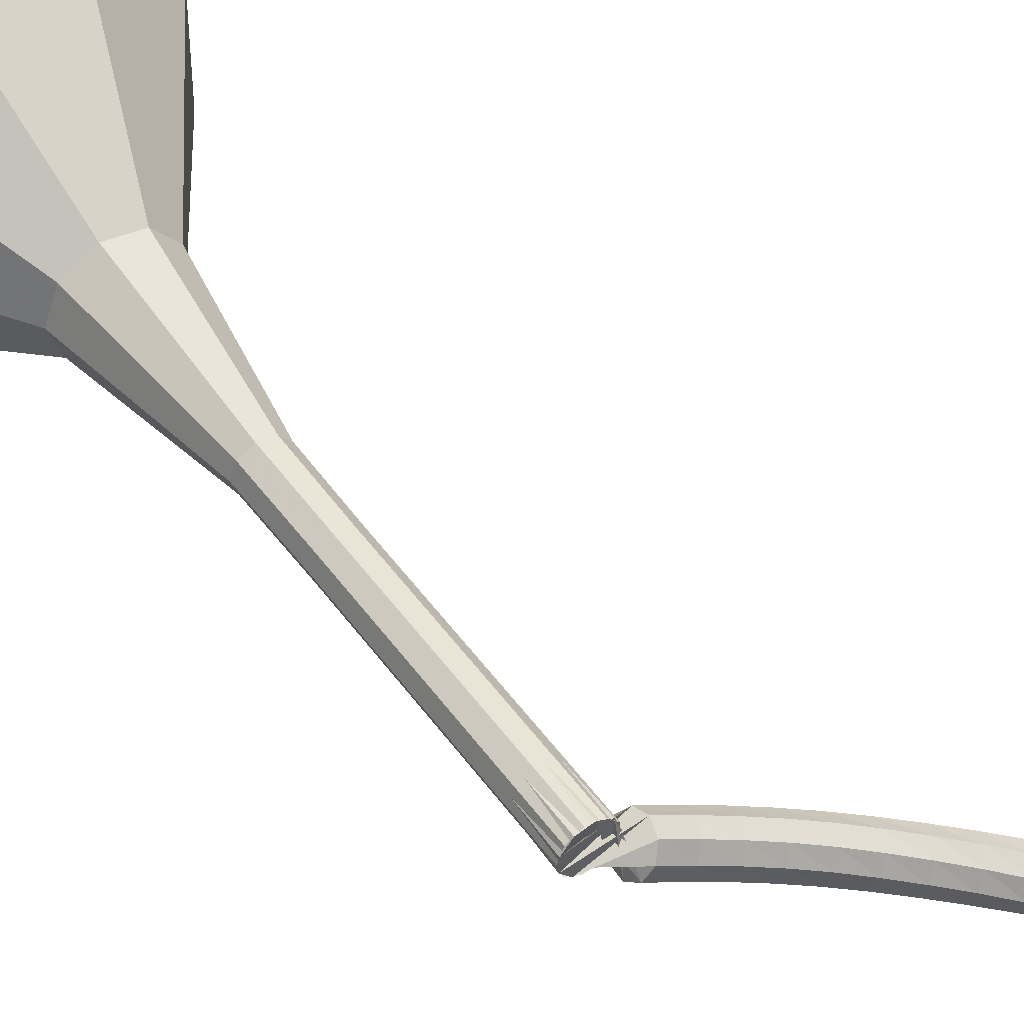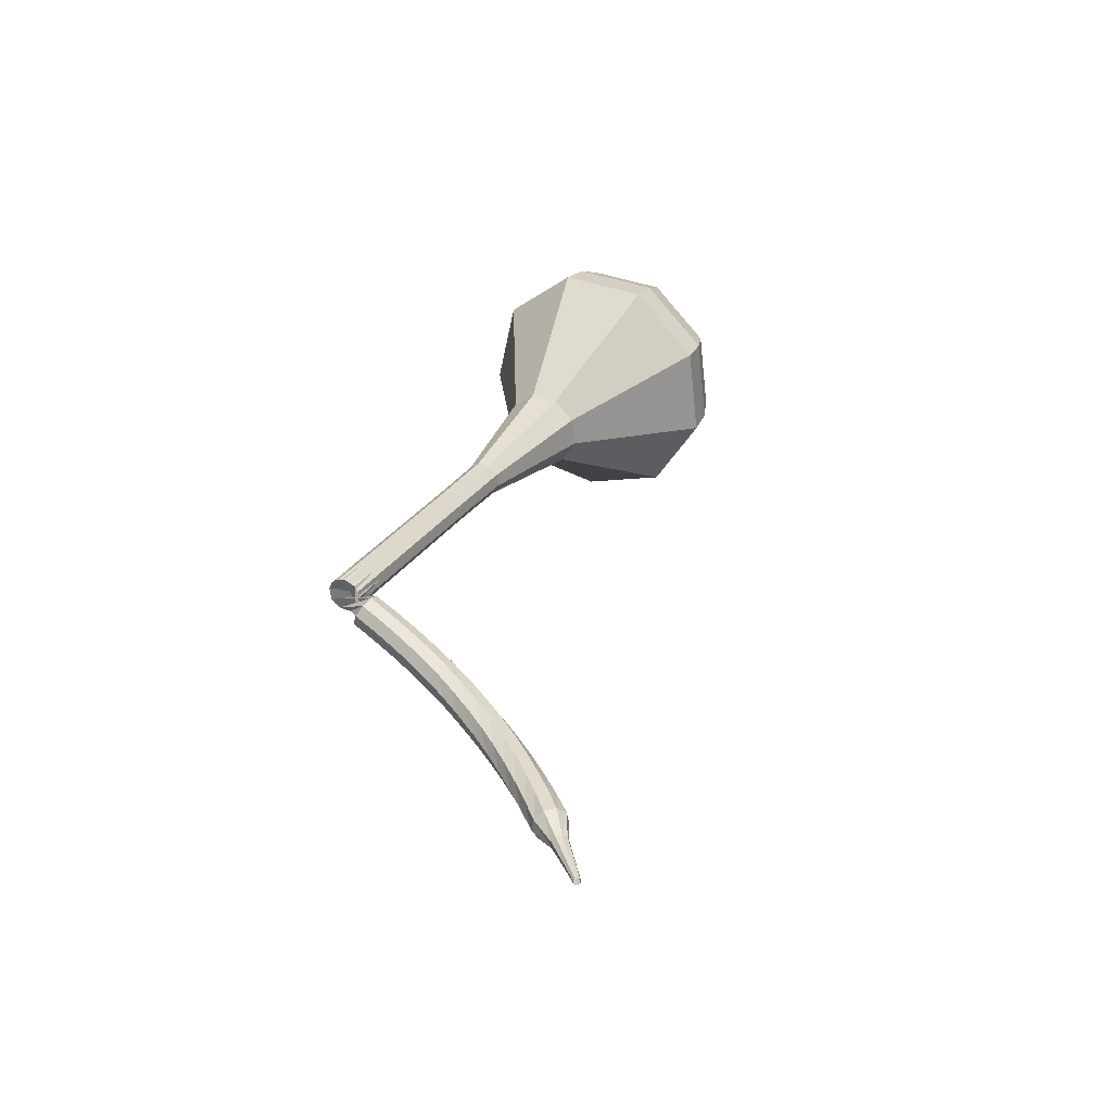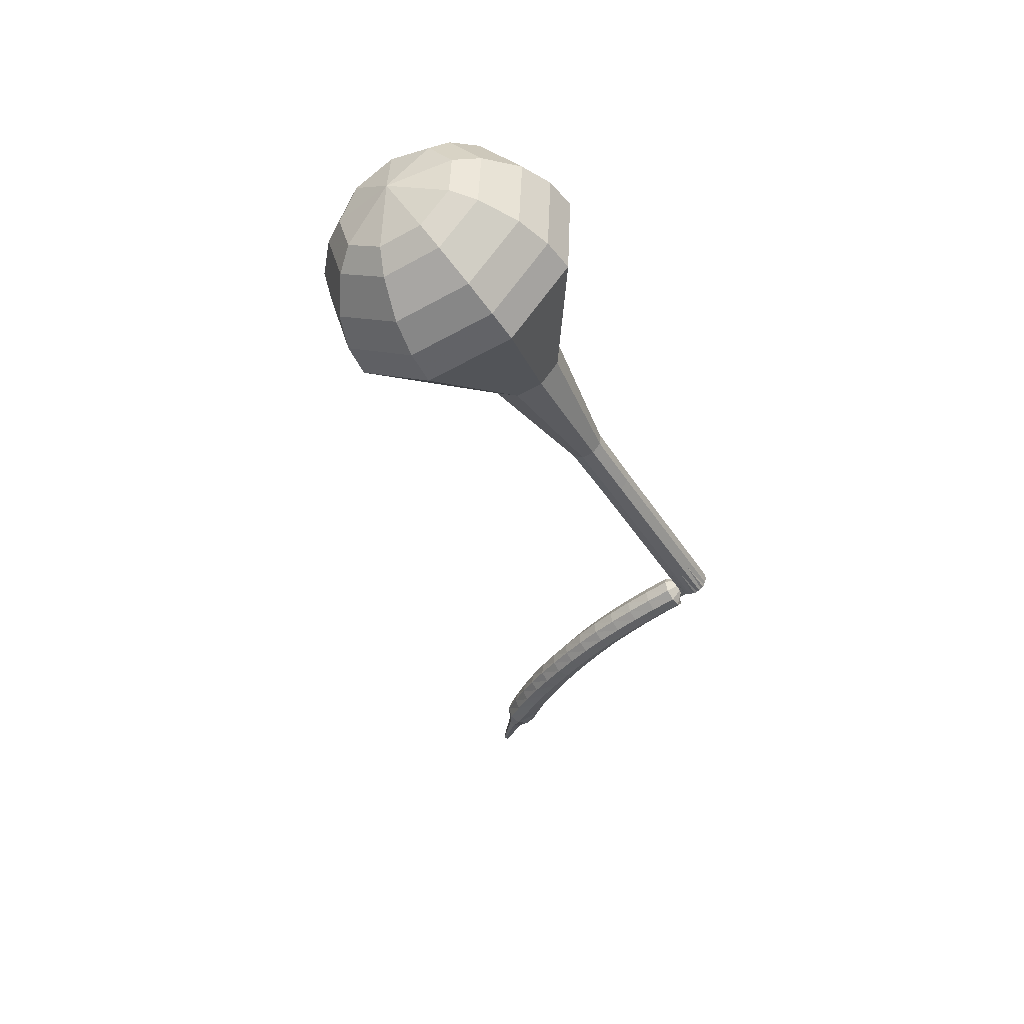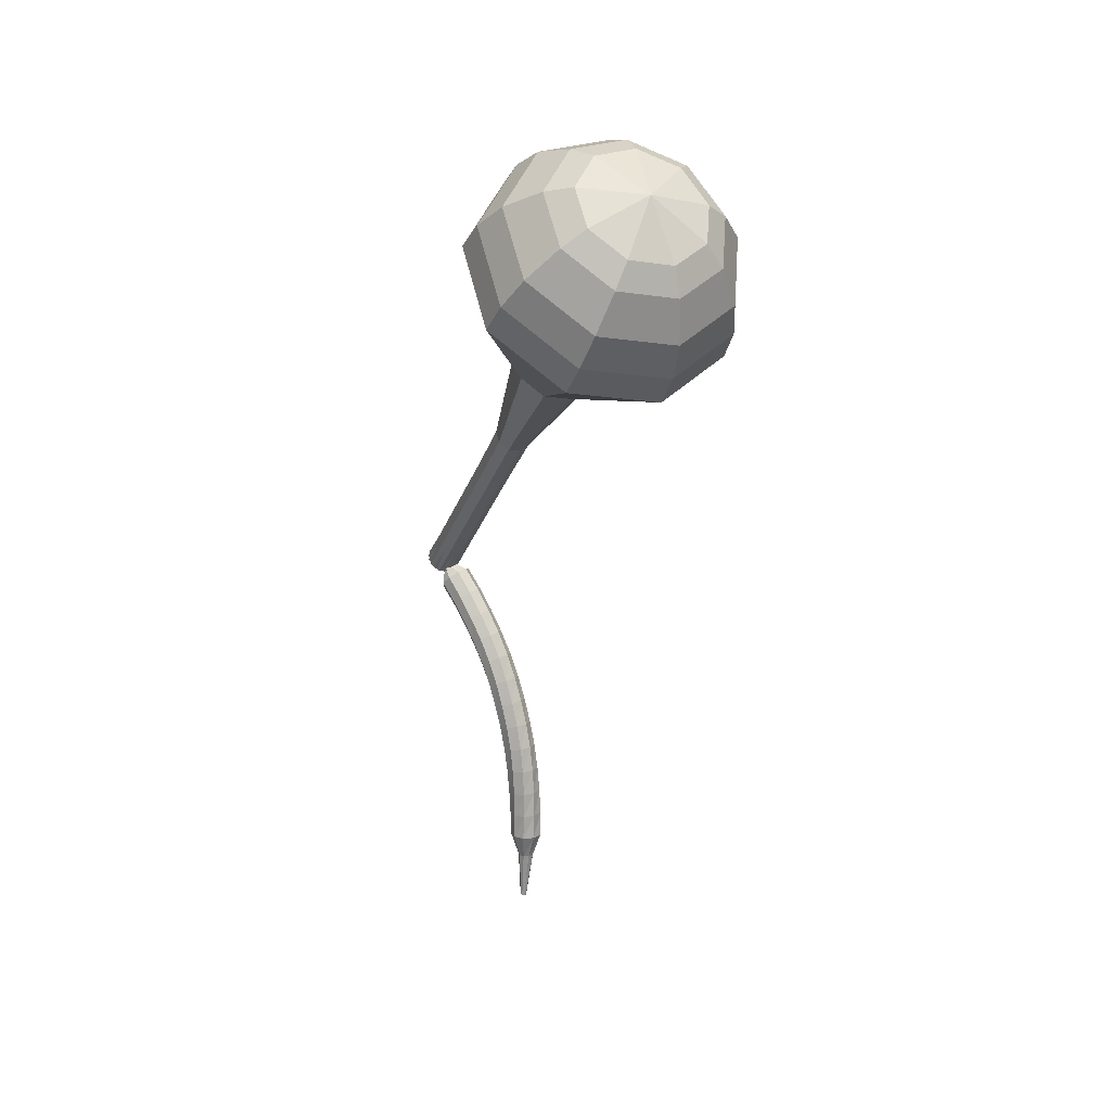
<metadata>
{"format":"obj","ext":"obj","renderer":"f3d","projection":"perspective","resolution":1024,"background":"white","views":[{"elev":75.8,"azim":123.0,"up":"+Y"},{"elev":-49.2,"azim":-149.8,"up":"+Z"},{"elev":45.2,"azim":43.9,"up":"+Z"},{"elev":37.2,"azim":-78.9,"up":"+Z"}]}
</metadata>
<code>
g tube1
v 93.42 94.04 196.9
v 92.54 91.16 195.3
v 93.85 88.15 194.5
v 96.75 86.41 194.8
v 99.88 86.76 196.1
v 101.8 89.03 197.7
v 101.5 92.17 199
v 99.29 94.69 199.3
v 96.08 95.44 198.5
v 93.42 94.04 196.9
v 94.14 92.84 197.7
v 93.5 90.73 196.6
v 94.46 88.52 196
v 96.59 87.25 196.2
v 98.87 87.51 197.1
v 100.3 89.17 198.3
v 100.1 91.46 199.3
v 98.44 93.32 199.5
v 96.1 93.86 198.9
v 94.14 92.84 197.7
v 96.64 90.16 198.5
v 96.64 90.16 198.5
v 96.64 90.16 198.5
v 96.64 90.16 198.5
v 96.64 90.16 198.5
v 96.64 90.16 198.5
v 96.64 90.16 198.5
v 96.64 90.16 198.5
v 96.64 90.16 198.5
v 96.64 90.16 198.5
v 109.5 104.1 165
v 109 103.8 164.7
v 108.3 103.9 164.6
v 107.9 104.5 164.6
v 107.8 105.1 164.9
v 108.2 105.6 165.2
v 108.8 105.6 165.4
v 109.4 105.3 165.5
v 109.7 104.7 165.3
v 109.5 104.1 165
v 107.2 104.4 164.2
v 107.6 104.5 163.7
v 108.2 104.3 163.4
v 108.6 103.8 163.5
v 108.8 103.3 163.9
v 108.5 103 164.5
v 108 103.1 164.9
v 107.5 103.4 165
v 107.1 104 164.8
v 107.2 104.4 164.2
v 106.4 103.5 163.4
v 106.8 103.6 162.8
v 107.4 103.4 162.6
v 107.9 102.9 162.7
v 108 102.4 163.1
v 107.7 102.1 163.6
v 107.2 102.1 164
v 106.6 102.5 164.1
v 106.3 103 163.9
v 106.4 103.5 163.4
v 105.7 102.7 162.4
v 106.1 102.8 161.9
v 106.7 102.6 161.7
v 107.1 102.1 161.8
v 107.2 101.5 162.2
v 106.9 101.2 162.7
v 106.4 101.2 163.1
v 105.8 101.6 163.2
v 105.5 102.2 162.9
v 105.7 102.7 162.4
v 104.9 101.9 161.4
v 105.4 102 160.9
v 106 101.8 160.7
v 106.4 101.3 160.8
v 106.5 100.7 161.2
v 106.1 100.4 161.7
v 105.6 100.4 162
v 105 100.8 162.1
v 104.8 101.4 161.9
v 104.9 101.9 161.4
v 104.2 101.2 160.3
v 104.7 101.4 159.9
v 105.3 101.1 159.7
v 105.7 100.5 159.8
v 105.7 99.95 160.1
v 105.3 99.6 160.6
v 104.8 99.66 160.9
v 104.2 100.1 161
v 104 100.7 160.8
v 104.2 101.2 160.3
v 103.5 100.6 159.2
v 104.1 100.7 158.8
v 104.7 100.5 158.6
v 105 99.89 158.7
v 105 99.29 159
v 104.6 98.94 159.4
v 104 99.02 159.7
v 103.5 99.47 159.8
v 103.3 100.1 159.6
v 103.5 100.6 159.2
v 102.9 100.1 158
v 103.4 100.2 157.6
v 104 99.92 157.4
v 104.3 99.32 157.5
v 104.3 98.71 157.8
v 103.8 98.37 158.2
v 103.2 98.46 158.5
v 102.7 98.94 158.6
v 102.6 99.58 158.4
v 102.9 100.1 158
v 102.2 99.64 156.8
v 102.8 99.75 156.4
v 103.4 99.42 156.2
v 103.7 98.81 156.3
v 103.6 98.19 156.6
v 103.1 97.87 156.9
v 102.5 97.98 157.2
v 102 98.49 157.3
v 101.9 99.14 157.1
v 102.2 99.64 156.8
v 101.7 99.26 155.5
v 102.3 99.35 155.2
v 102.8 98.98 155
v 103.1 98.35 155.1
v 102.9 97.74 155.3
v 102.4 97.44 155.6
v 101.8 97.59 155.9
v 101.3 98.12 156
v 101.3 98.78 155.8
v 101.7 99.26 155.5
v 101.1 98.98 154.2
v 101.7 99.02 153.9
v 102.3 98.62 153.7
v 102.5 97.96 153.8
v 102.2 97.36 154
v 101.7 97.1 154.3
v 101.1 97.29 154.5
v 100.7 97.85 154.6
v 100.7 98.52 154.4
v 101.1 98.98 154.2
v 100.6 98.76 152.8
v 101.2 98.76 152.5
v 101.7 98.32 152.4
v 101.9 97.65 152.5
v 101.6 97.07 152.7
v 101 96.84 152.9
v 100.4 97.08 153.2
v 100.1 97.67 153.2
v 100.1 98.34 153.1
v 100.6 98.76 152.8
v 100.1 98.6 151.4
v 100.8 98.54 151.2
v 101.2 98.06 151.1
v 101.3 97.39 151.1
v 101 96.83 151.3
v 100.4 96.65 151.6
v 99.79 96.93 151.8
v 99.49 97.55 151.8
v 99.63 98.21 151.7
v 100.1 98.6 151.4
v 99.69 98.49 150
v 100.3 98.37 149.8
v 100.8 97.85 149.7
v 100.8 97.17 149.7
v 100.4 96.64 149.9
v 99.74 96.53 150.2
v 99.18 96.87 150.3
v 98.94 97.51 150.4
v 99.15 98.15 150.3
v 99.69 98.49 150
v 99.34 97.94 148.6
v 99.65 97.85 148.5
v 99.83 97.57 148.5
v 99.8 97.23 148.5
v 99.57 96.99 148.6
v 99.25 96.96 148.7
v 98.99 97.16 148.8
v 98.91 97.49 148.8
v 99.04 97.8 148.7
v 99.34 97.94 148.6
v 98.89 97.76 147.2
v 99.1 97.69 147.1
v 99.21 97.49 147.1
v 99.17 97.27 147.1
v 99.01 97.12 147.2
v 98.79 97.12 147.2
v 98.62 97.26 147.3
v 98.58 97.49 147.3
v 98.69 97.68 147.3
v 98.89 97.76 147.2
v 98.42 97.64 145.8
v 98.55 97.59 145.7
v 98.61 97.47 145.7
v 98.59 97.33 145.7
v 98.49 97.25 145.8
v 98.36 97.25 145.8
v 98.26 97.34 145.8
v 98.24 97.47 145.8
v 98.3 97.59 145.8
v 98.42 97.64 145.8
f 1 2 12
f 12 11 1
f 2 3 13
f 13 12 2
f 3 4 14
f 14 13 3
f 4 5 15
f 15 14 4
f 5 6 16
f 16 15 5
f 6 7 17
f 17 16 6
f 7 8 18
f 18 17 7
f 8 9 19
f 19 18 8
f 9 10 20
f 20 19 9
f 11 12 22
f 22 21 11
f 12 13 23
f 23 22 12
f 13 14 24
f 24 23 13
f 14 15 25
f 25 24 14
f 15 16 26
f 26 25 15
f 16 17 27
f 27 26 16
f 17 18 28
f 28 27 17
f 18 19 29
f 29 28 18
f 19 20 30
f 30 29 19
f 21 22 32
f 32 31 21
f 22 23 33
f 33 32 22
f 23 24 34
f 34 33 23
f 24 25 35
f 35 34 24
f 25 26 36
f 36 35 25
f 26 27 37
f 37 36 26
f 27 28 38
f 38 37 27
f 28 29 39
f 39 38 28
f 29 30 40
f 40 39 29
f 31 32 42
f 42 41 31
f 32 33 43
f 43 42 32
f 33 34 44
f 44 43 33
f 34 35 45
f 45 44 34
f 35 36 46
f 46 45 35
f 36 37 47
f 47 46 36
f 37 38 48
f 48 47 37
f 38 39 49
f 49 48 38
f 39 40 50
f 50 49 39
f 41 42 52
f 52 51 41
f 42 43 53
f 53 52 42
f 43 44 54
f 54 53 43
f 44 45 55
f 55 54 44
f 45 46 56
f 56 55 45
f 46 47 57
f 57 56 46
f 47 48 58
f 58 57 47
f 48 49 59
f 59 58 48
f 49 50 60
f 60 59 49
f 51 52 62
f 62 61 51
f 52 53 63
f 63 62 52
f 53 54 64
f 64 63 53
f 54 55 65
f 65 64 54
f 55 56 66
f 66 65 55
f 56 57 67
f 67 66 56
f 57 58 68
f 68 67 57
f 58 59 69
f 69 68 58
f 59 60 70
f 70 69 59
f 61 62 72
f 72 71 61
f 62 63 73
f 73 72 62
f 63 64 74
f 74 73 63
f 64 65 75
f 75 74 64
f 65 66 76
f 76 75 65
f 66 67 77
f 77 76 66
f 67 68 78
f 78 77 67
f 68 69 79
f 79 78 68
f 69 70 80
f 80 79 69
f 71 72 82
f 82 81 71
f 72 73 83
f 83 82 72
f 73 74 84
f 84 83 73
f 74 75 85
f 85 84 74
f 75 76 86
f 86 85 75
f 76 77 87
f 87 86 76
f 77 78 88
f 88 87 77
f 78 79 89
f 89 88 78
f 79 80 90
f 90 89 79
f 81 82 92
f 92 91 81
f 82 83 93
f 93 92 82
f 83 84 94
f 94 93 83
f 84 85 95
f 95 94 84
f 85 86 96
f 96 95 85
f 86 87 97
f 97 96 86
f 87 88 98
f 98 97 87
f 88 89 99
f 99 98 88
f 89 90 100
f 100 99 89
f 91 92 102
f 102 101 91
f 92 93 103
f 103 102 92
f 93 94 104
f 104 103 93
f 94 95 105
f 105 104 94
f 95 96 106
f 106 105 95
f 96 97 107
f 107 106 96
f 97 98 108
f 108 107 97
f 98 99 109
f 109 108 98
f 99 100 110
f 110 109 99
f 101 102 112
f 112 111 101
f 102 103 113
f 113 112 102
f 103 104 114
f 114 113 103
f 104 105 115
f 115 114 104
f 105 106 116
f 116 115 105
f 106 107 117
f 117 116 106
f 107 108 118
f 118 117 107
f 108 109 119
f 119 118 108
f 109 110 120
f 120 119 109
f 111 112 122
f 122 121 111
f 112 113 123
f 123 122 112
f 113 114 124
f 124 123 113
f 114 115 125
f 125 124 114
f 115 116 126
f 126 125 115
f 116 117 127
f 127 126 116
f 117 118 128
f 128 127 117
f 118 119 129
f 129 128 118
f 119 120 130
f 130 129 119
f 121 122 132
f 132 131 121
f 122 123 133
f 133 132 122
f 123 124 134
f 134 133 123
f 124 125 135
f 135 134 124
f 125 126 136
f 136 135 125
f 126 127 137
f 137 136 126
f 127 128 138
f 138 137 127
f 128 129 139
f 139 138 128
f 129 130 140
f 140 139 129
f 131 132 142
f 142 141 131
f 132 133 143
f 143 142 132
f 133 134 144
f 144 143 133
f 134 135 145
f 145 144 134
f 135 136 146
f 146 145 135
f 136 137 147
f 147 146 136
f 137 138 148
f 148 147 137
f 138 139 149
f 149 148 138
f 139 140 150
f 150 149 139
f 141 142 152
f 152 151 141
f 142 143 153
f 153 152 142
f 143 144 154
f 154 153 143
f 144 145 155
f 155 154 144
f 145 146 156
f 156 155 145
f 146 147 157
f 157 156 146
f 147 148 158
f 158 157 147
f 148 149 159
f 159 158 148
f 149 150 160
f 160 159 149
f 151 152 162
f 162 161 151
f 152 153 163
f 163 162 152
f 153 154 164
f 164 163 153
f 154 155 165
f 165 164 154
f 155 156 166
f 166 165 155
f 156 157 167
f 167 166 156
f 157 158 168
f 168 167 157
f 158 159 169
f 169 168 158
f 159 160 170
f 170 169 159
f 161 162 172
f 172 171 161
f 162 163 173
f 173 172 162
f 163 164 174
f 174 173 163
f 164 165 175
f 175 174 164
f 165 166 176
f 176 175 165
f 166 167 177
f 177 176 166
f 167 168 178
f 178 177 167
f 168 169 179
f 179 178 168
f 169 170 180
f 180 179 169
f 171 172 182
f 182 181 171
f 172 173 183
f 183 182 172
f 173 174 184
f 184 183 173
f 174 175 185
f 185 184 174
f 175 176 186
f 186 185 175
f 176 177 187
f 187 186 176
f 177 178 188
f 188 187 177
f 178 179 189
f 189 188 178
f 179 180 190
f 190 189 179
f 181 182 192
f 192 191 181
f 182 183 193
f 193 192 182
f 183 184 194
f 194 193 183
f 184 185 195
f 195 194 184
f 185 186 196
f 196 195 185
f 186 187 197
f 197 196 186
f 187 188 198
f 198 197 187
f 188 189 199
f 199 198 188
f 189 190 200
f 200 199 189
v 108 105.4 165
v 107.8 104.8 164.7
v 108.1 104.2 164.5
v 108.6 103.8 164.6
v 109.3 103.9 164.8
v 109.6 104.4 165.2
v 109.6 105 165.4
v 109.1 105.5 165.5
v 108.5 105.6 165.3
v 108 105.4 165
v 106.7 103.9 168.4
v 106.6 103.3 168.1
v 106.8 102.7 167.9
v 107.4 102.4 168
v 108.1 102.4 168.2
v 108.4 102.9 168.6
v 108.4 103.5 168.8
v 107.9 104 168.9
v 107.3 104.2 168.7
v 106.7 103.9 168.4
v 105.5 102.4 171.8
v 105.4 101.9 171.4
v 105.6 101.2 171.3
v 106.2 100.9 171.3
v 106.8 101 171.6
v 107.2 101.4 171.9
v 107.2 102.1 172.2
v 106.7 102.6 172.2
v 106.1 102.7 172.1
v 105.5 102.4 171.8
v 104.3 101 175.1
v 104.1 100.4 174.8
v 104.4 99.78 174.7
v 105 99.43 174.7
v 105.6 99.5 175
v 106 99.96 175.3
v 106 100.6 175.6
v 105.5 101.1 175.6
v 104.9 101.2 175.5
v 104.3 101 175.1
v 103.1 99.53 178.5
v 102.9 98.92 178.2
v 103.2 98.29 178
v 103.8 97.92 178.1
v 104.4 98 178.3
v 104.8 98.48 178.7
v 104.8 99.14 179
v 104.3 99.67 179
v 103.6 99.82 178.8
v 103.1 99.53 178.5
v 99.64 97.42 185.3
v 99.22 96.07 184.5
v 99.84 94.65 184.1
v 101.2 93.83 184.3
v 102.7 93.99 184.9
v 103.6 95.06 185.6
v 103.5 96.54 186.2
v 102.4 97.73 186.4
v 100.9 98.08 186
v 99.64 97.42 185.3
v 93.23 97.79 192
v 91.9 93.44 189.6
v 93.89 88.88 188.4
v 98.27 86.25 188.8
v 103 86.78 190.7
v 105.8 90.22 193.3
v 105.5 94.96 195.2
v 102.1 98.78 195.6
v 97.26 99.9 194.4
v 93.23 97.79 192
v 92.82 96.93 193.6
v 91.53 92.72 191.3
v 93.46 88.3 190.1
v 97.71 85.76 190.5
v 102.3 86.27 192.4
v 105 89.6 194.9
v 104.7 94.18 196.7
v 101.4 97.89 197.1
v 96.73 98.97 195.9
v 92.82 96.93 193.6
v 92.82 95.73 195.3
v 91.67 91.96 193.2
v 93.4 88.02 192.1
v 97.19 85.74 192.5
v 101.3 86.19 194.2
v 103.8 89.17 196.4
v 103.4 93.28 198
v 100.5 96.59 198.4
v 96.32 97.56 197.3
v 92.82 95.73 195.3
v 93.42 94.04 196.9
v 92.54 91.16 195.3
v 93.85 88.15 194.5
v 96.75 86.41 194.8
v 99.88 86.76 196.1
v 101.8 89.03 197.7
v 101.5 92.17 199
v 99.29 94.69 199.3
v 96.08 95.44 198.5
v 93.42 94.04 196.9
v 94.14 92.84 197.7
v 93.5 90.73 196.6
v 94.46 88.52 196
v 96.59 87.25 196.2
v 98.87 87.51 197.1
v 100.3 89.17 198.3
v 100.1 91.46 199.3
v 98.44 93.32 199.5
v 96.1 93.86 198.9
v 94.14 92.84 197.7
v 96.64 90.16 198.5
v 96.64 90.16 198.5
v 96.64 90.16 198.5
v 96.64 90.16 198.5
v 96.64 90.16 198.5
v 96.64 90.16 198.5
v 96.64 90.16 198.5
v 96.64 90.16 198.5
v 96.64 90.16 198.5
v 96.64 90.16 198.5
f 201 202 212
f 212 211 201
f 202 203 213
f 213 212 202
f 203 204 214
f 214 213 203
f 204 205 215
f 215 214 204
f 205 206 216
f 216 215 205
f 206 207 217
f 217 216 206
f 207 208 218
f 218 217 207
f 208 209 219
f 219 218 208
f 209 210 220
f 220 219 209
f 211 212 222
f 222 221 211
f 212 213 223
f 223 222 212
f 213 214 224
f 224 223 213
f 214 215 225
f 225 224 214
f 215 216 226
f 226 225 215
f 216 217 227
f 227 226 216
f 217 218 228
f 228 227 217
f 218 219 229
f 229 228 218
f 219 220 230
f 230 229 219
f 221 222 232
f 232 231 221
f 222 223 233
f 233 232 222
f 223 224 234
f 234 233 223
f 224 225 235
f 235 234 224
f 225 226 236
f 236 235 225
f 226 227 237
f 237 236 226
f 227 228 238
f 238 237 227
f 228 229 239
f 239 238 228
f 229 230 240
f 240 239 229
f 231 232 242
f 242 241 231
f 232 233 243
f 243 242 232
f 233 234 244
f 244 243 233
f 234 235 245
f 245 244 234
f 235 236 246
f 246 245 235
f 236 237 247
f 247 246 236
f 237 238 248
f 248 247 237
f 238 239 249
f 249 248 238
f 239 240 250
f 250 249 239
f 241 242 252
f 252 251 241
f 242 243 253
f 253 252 242
f 243 244 254
f 254 253 243
f 244 245 255
f 255 254 244
f 245 246 256
f 256 255 245
f 246 247 257
f 257 256 246
f 247 248 258
f 258 257 247
f 248 249 259
f 259 258 248
f 249 250 260
f 260 259 249
f 251 252 262
f 262 261 251
f 252 253 263
f 263 262 252
f 253 254 264
f 264 263 253
f 254 255 265
f 265 264 254
f 255 256 266
f 266 265 255
f 256 257 267
f 267 266 256
f 257 258 268
f 268 267 257
f 258 259 269
f 269 268 258
f 259 260 270
f 270 269 259
f 261 262 272
f 272 271 261
f 262 263 273
f 273 272 262
f 263 264 274
f 274 273 263
f 264 265 275
f 275 274 264
f 265 266 276
f 276 275 265
f 266 267 277
f 277 276 266
f 267 268 278
f 278 277 267
f 268 269 279
f 279 278 268
f 269 270 280
f 280 279 269
f 271 272 282
f 282 281 271
f 272 273 283
f 283 282 272
f 273 274 284
f 284 283 273
f 274 275 285
f 285 284 274
f 275 276 286
f 286 285 275
f 276 277 287
f 287 286 276
f 277 278 288
f 288 287 277
f 278 279 289
f 289 288 278
f 279 280 290
f 290 289 279
f 281 282 292
f 292 291 281
f 282 283 293
f 293 292 282
f 283 284 294
f 294 293 283
f 284 285 295
f 295 294 284
f 285 286 296
f 296 295 285
f 286 287 297
f 297 296 286
f 287 288 298
f 298 297 287
f 288 289 299
f 299 298 288
f 289 290 300
f 300 299 289
f 291 292 302
f 302 301 291
f 292 293 303
f 303 302 292
f 293 294 304
f 304 303 293
f 294 295 305
f 305 304 294
f 295 296 306
f 306 305 295
f 296 297 307
f 307 306 296
f 297 298 308
f 308 307 297
f 298 299 309
f 309 308 298
f 299 300 310
f 310 309 299
f 301 302 312
f 312 311 301
f 302 303 313
f 313 312 302
f 303 304 314
f 314 313 303
f 304 305 315
f 315 314 304
f 305 306 316
f 316 315 305
f 306 307 317
f 317 316 306
f 307 308 318
f 318 317 307
f 308 309 319
f 319 318 308
f 309 310 320
f 320 319 309
g

</code>
